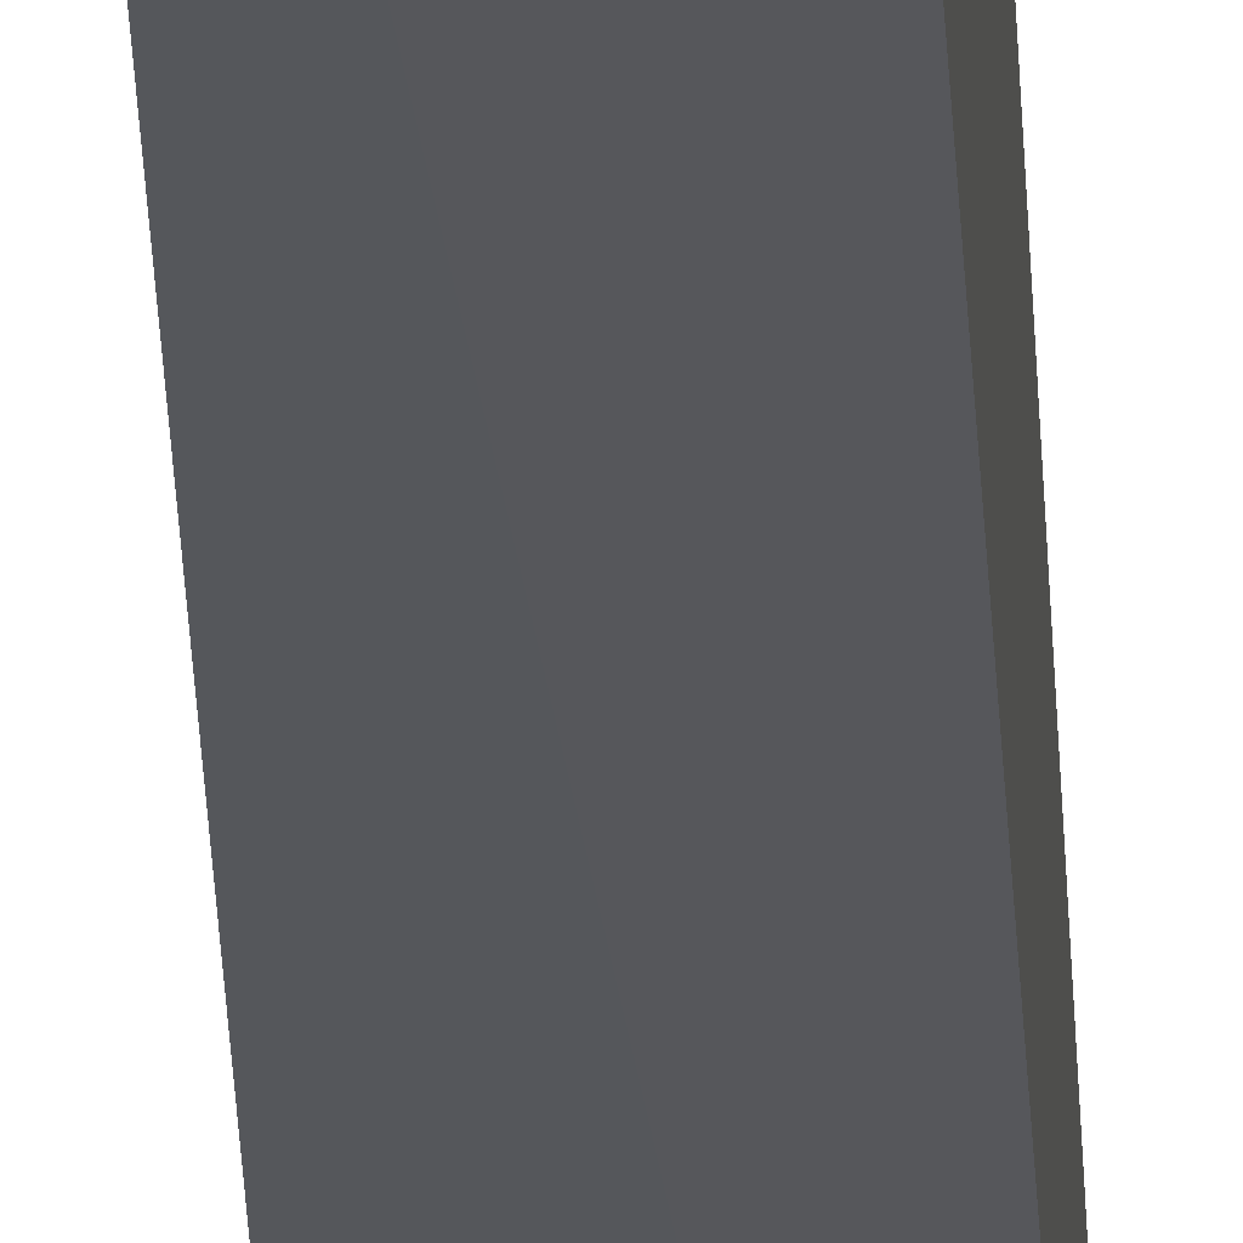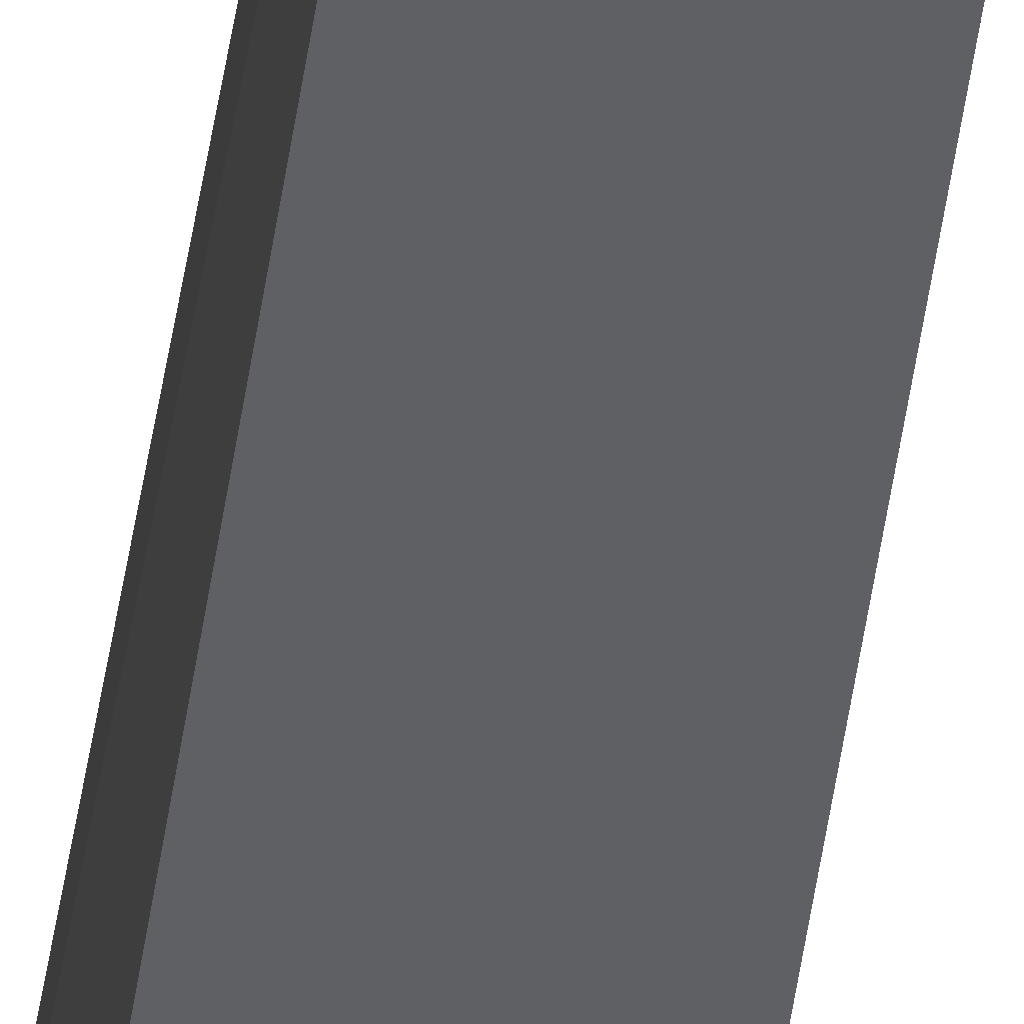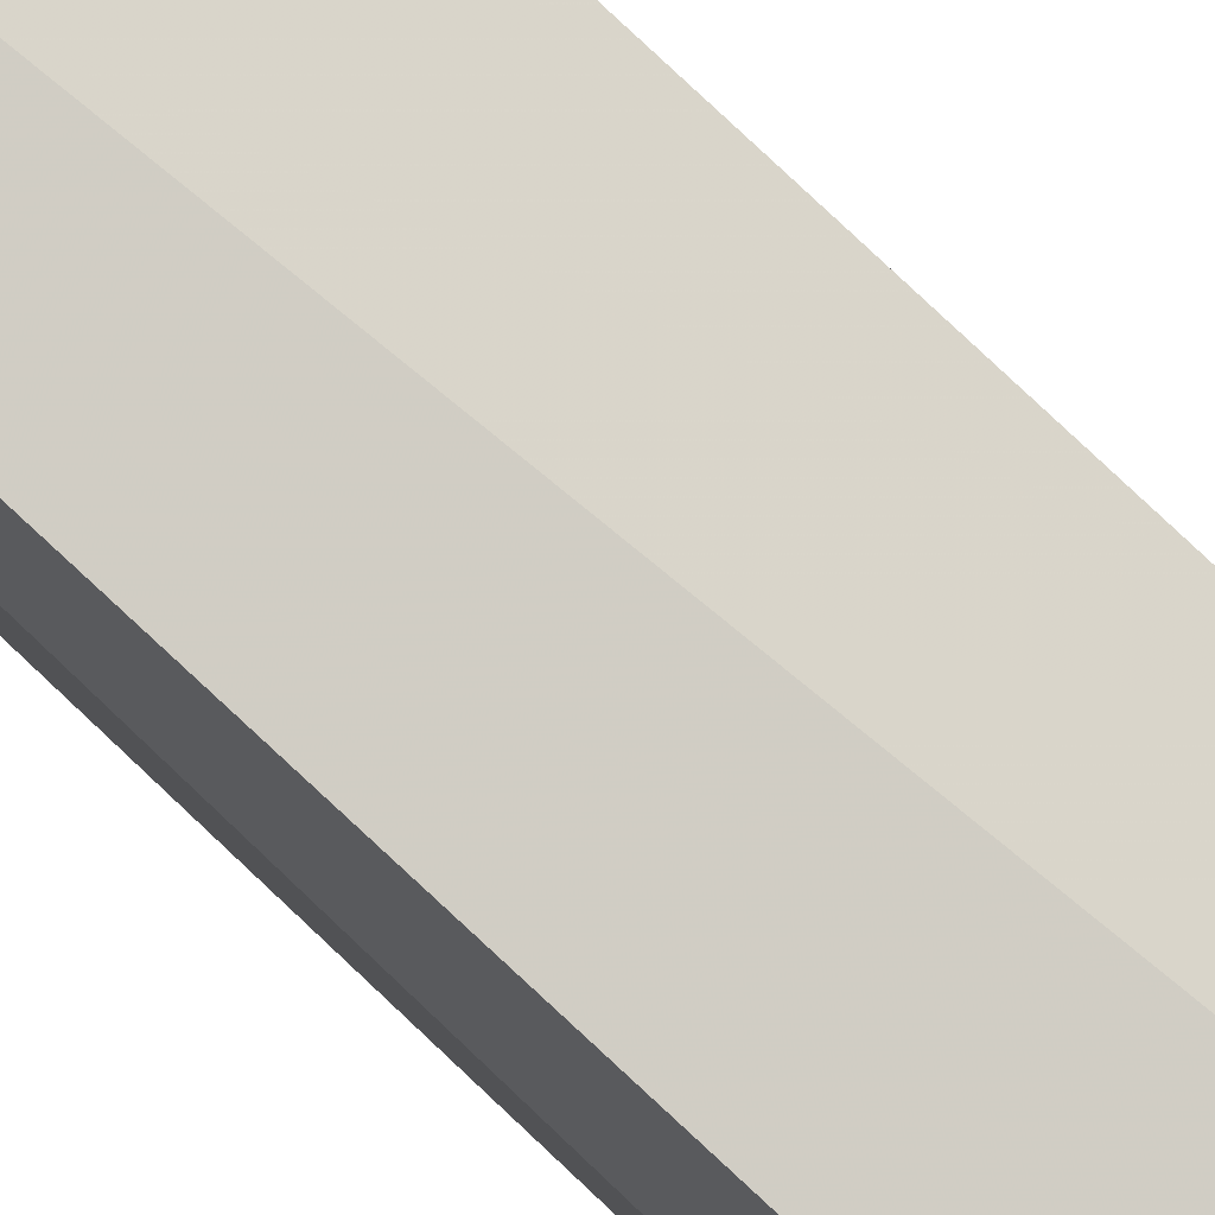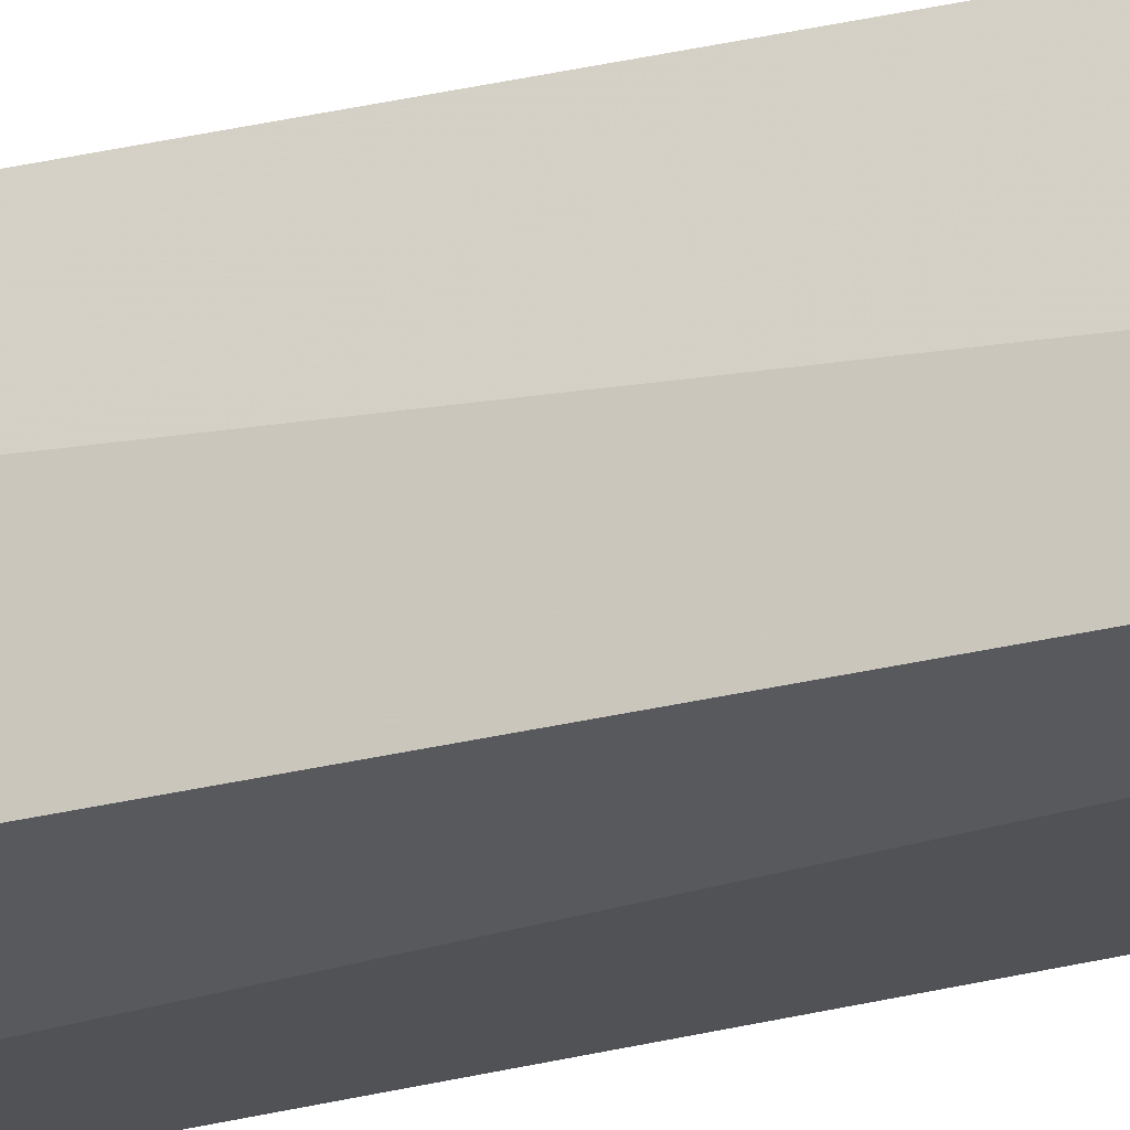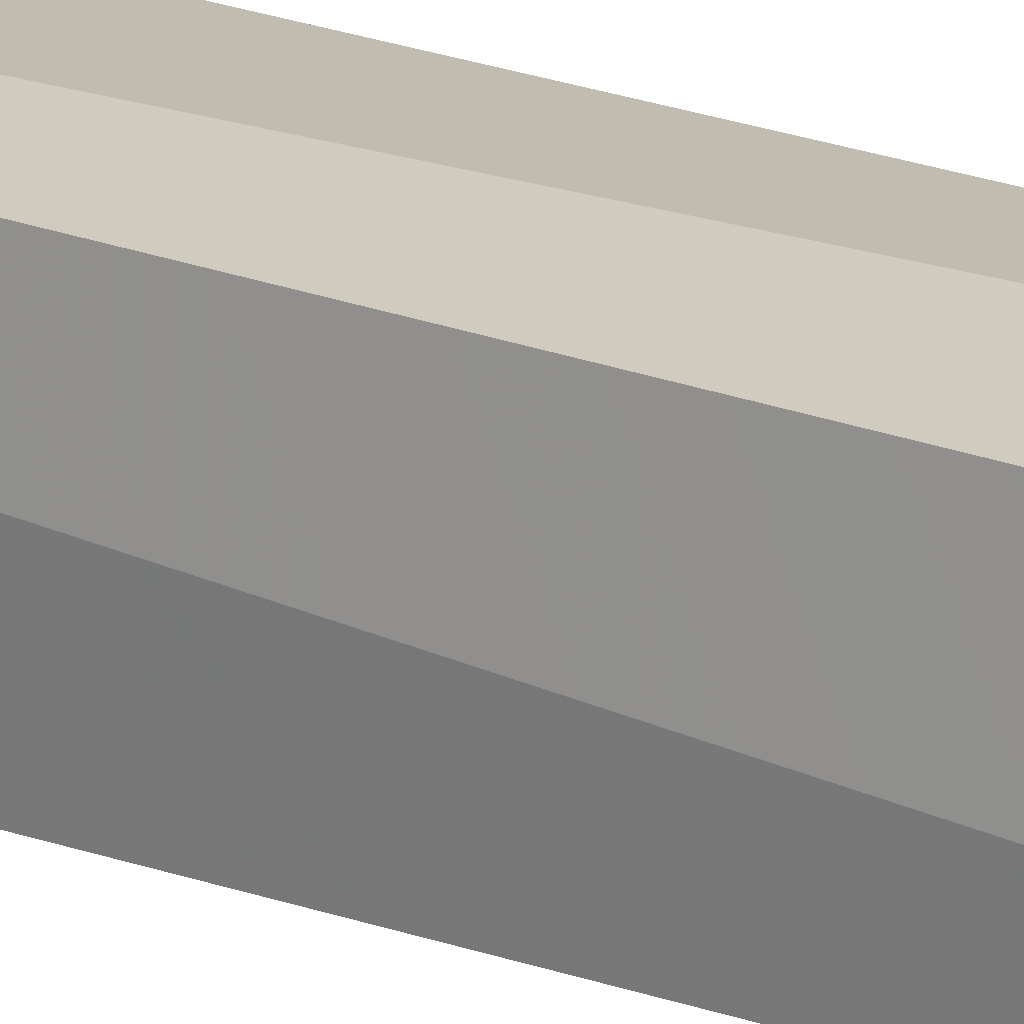
<metadata>
{"format":"obj","ext":"obj","renderer":"f3d","projection":"perspective","resolution":1024,"background":"white","views":[{"elev":-27.4,"azim":2.0,"up":"+Y"},{"elev":-44.9,"azim":-7.8,"up":"+Y"},{"elev":78.9,"azim":-46.6,"up":"+Y"},{"elev":-25.5,"azim":-67.4,"up":"+Y"},{"elev":20.2,"azim":125.0,"up":"+Y"}]}
</metadata>
<code>
v -3.7e-07 -3.7e-07 5.21e-06
v 2.4e-07 -2.4e-07 1.874e-05
v -2.4e-07 2.4e-07 1.874e-05
v 3.7e-07 3.7e-07 5.21e-06
v -3.7e-07 3.7e-07 -5.21e-06
v 2.4e-07 2.4e-07 -1.874e-05
v -2.4e-07 -2.4e-07 -1.874e-05
v 3.7e-07 -3.7e-07 -5.21e-06
f 1 2 3
f 3 2 4
f 3 4 5
f 5 4 6
f 5 6 7
f 7 6 8
f 7 8 1
f 1 8 2
f 2 8 4
f 4 8 6
f 7 1 5
f 5 1 3

</code>
